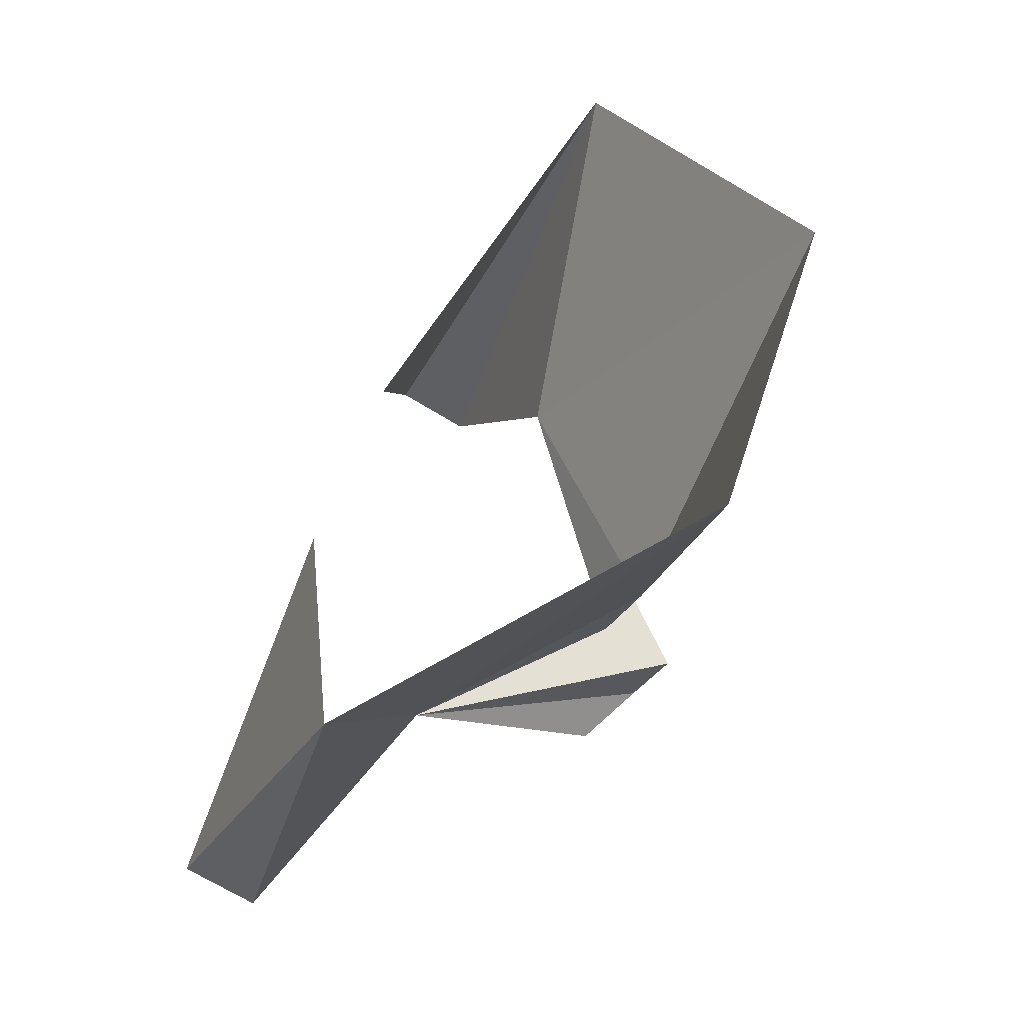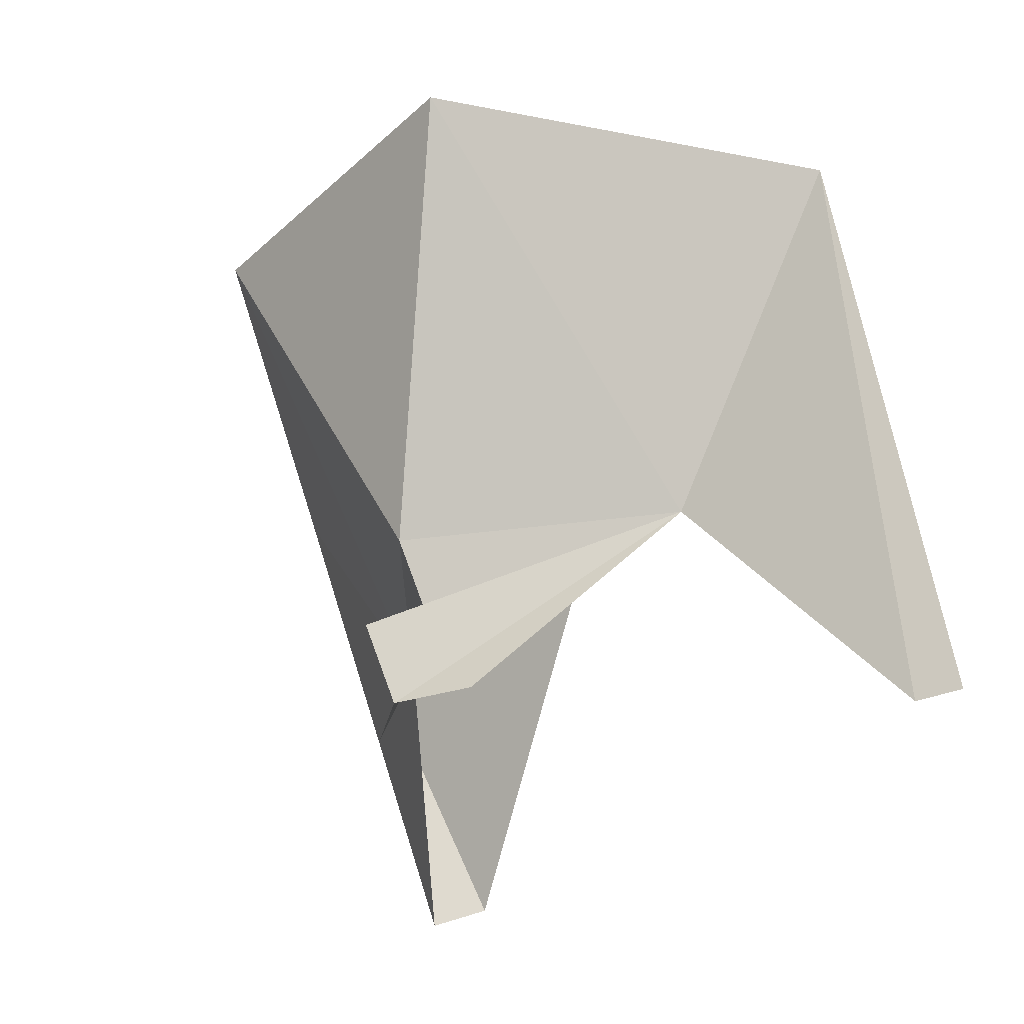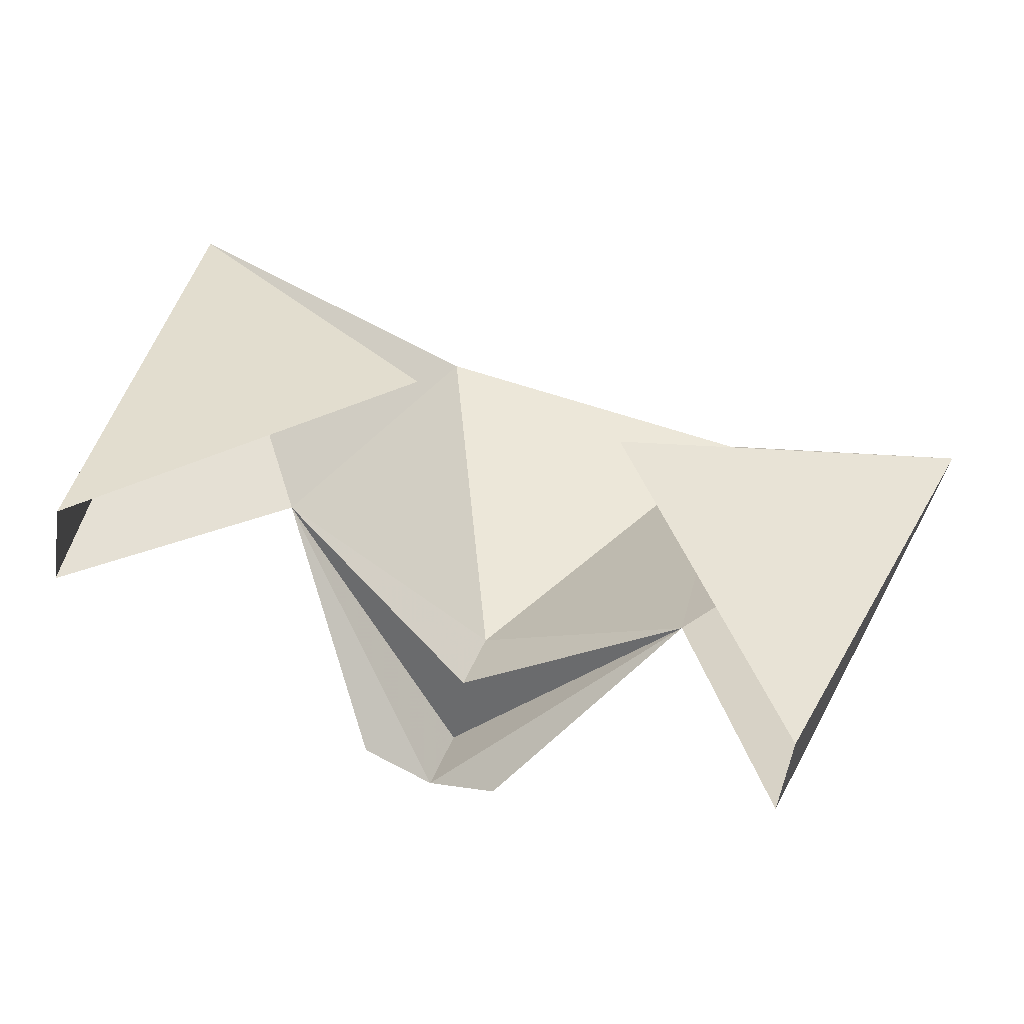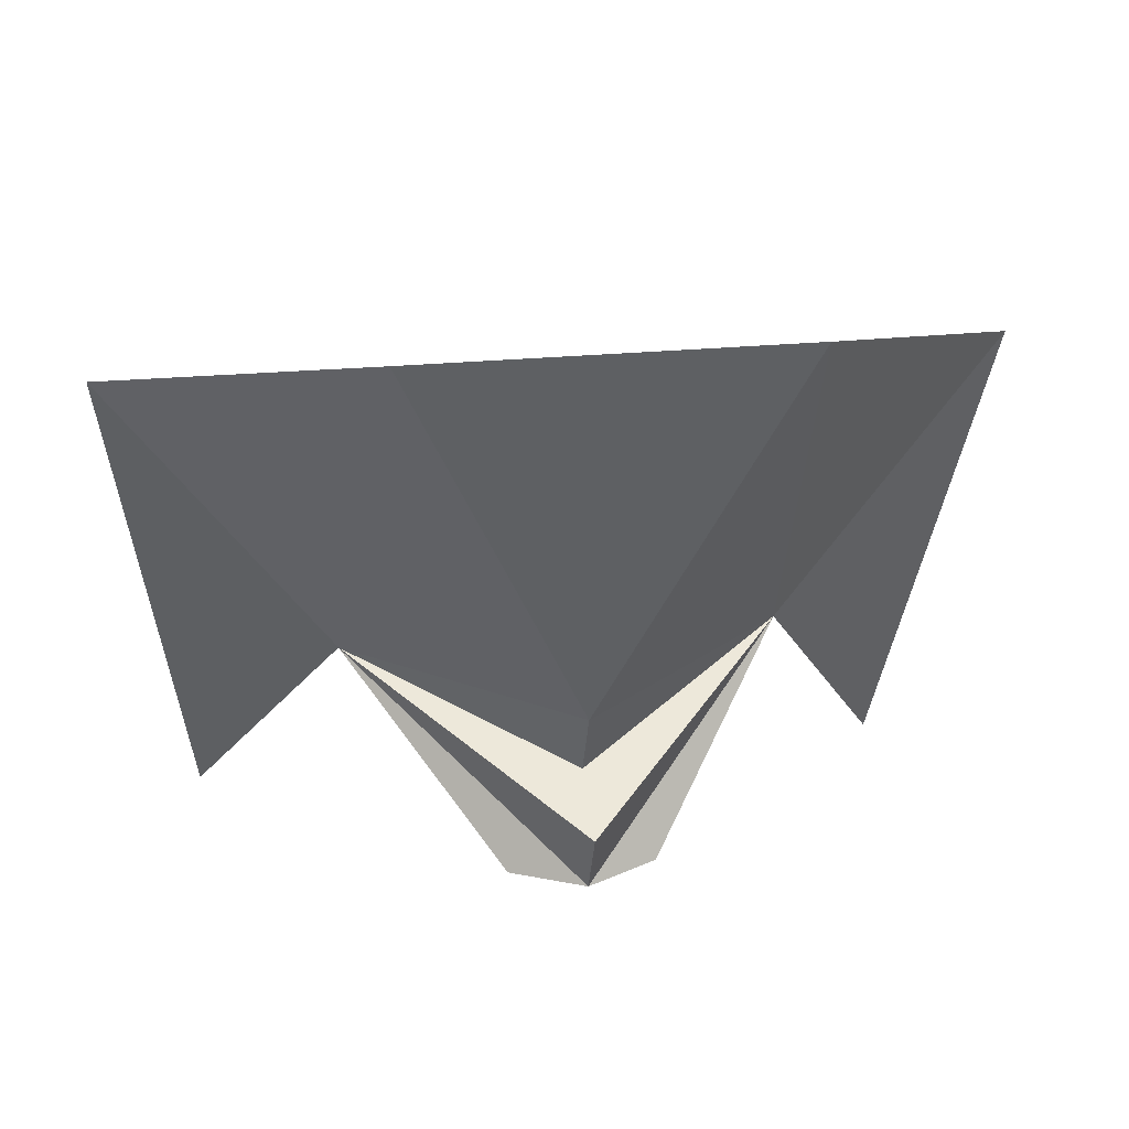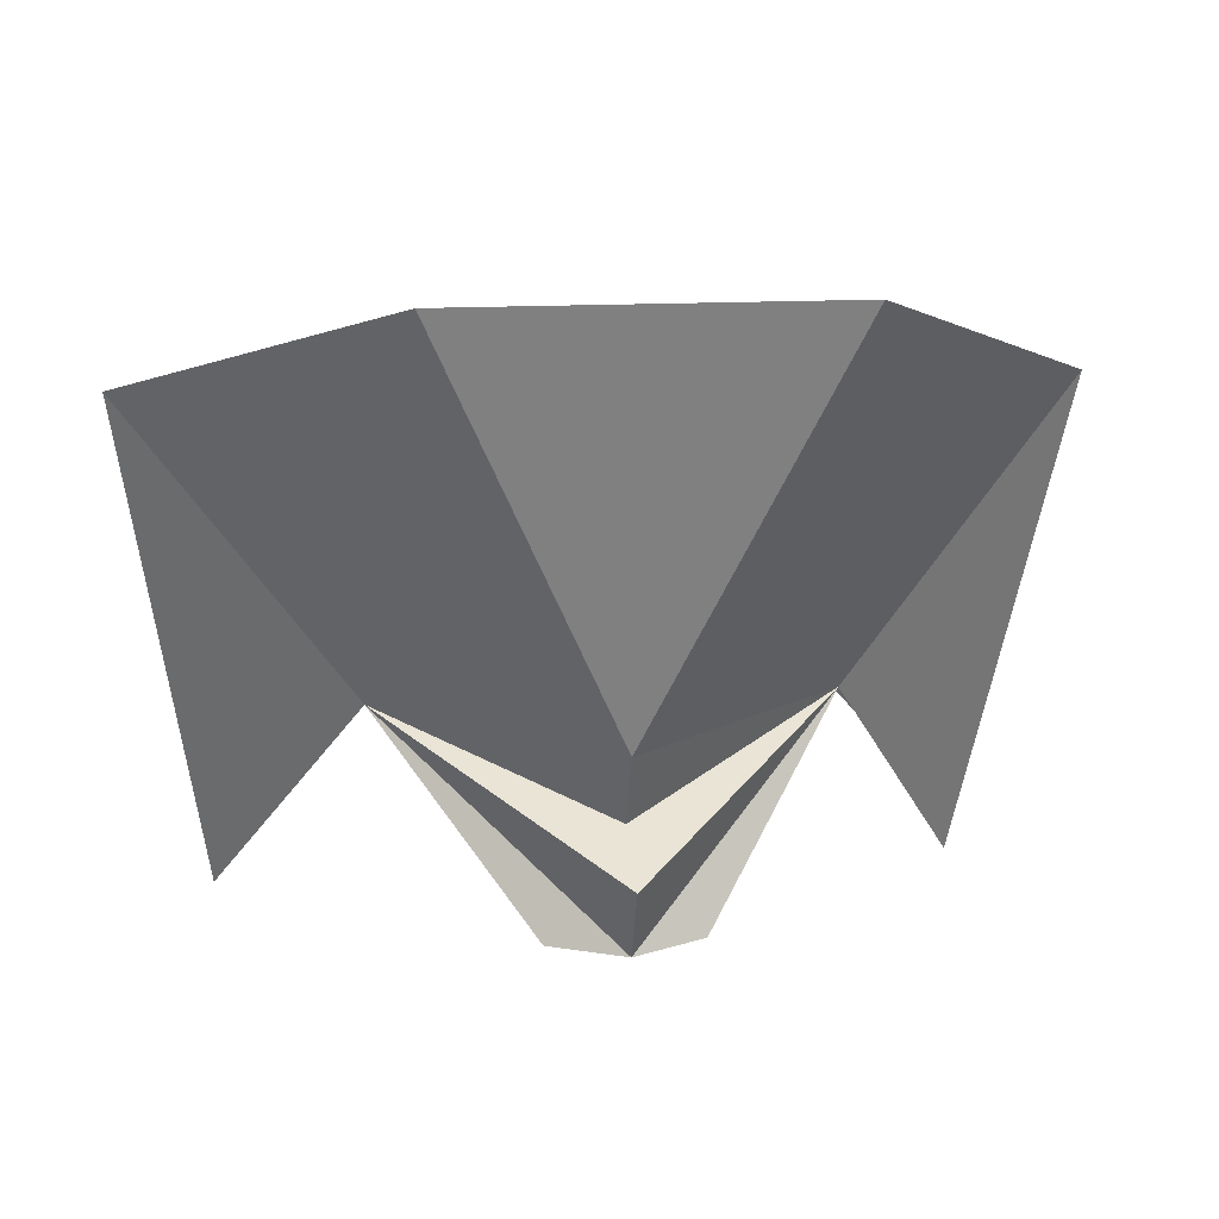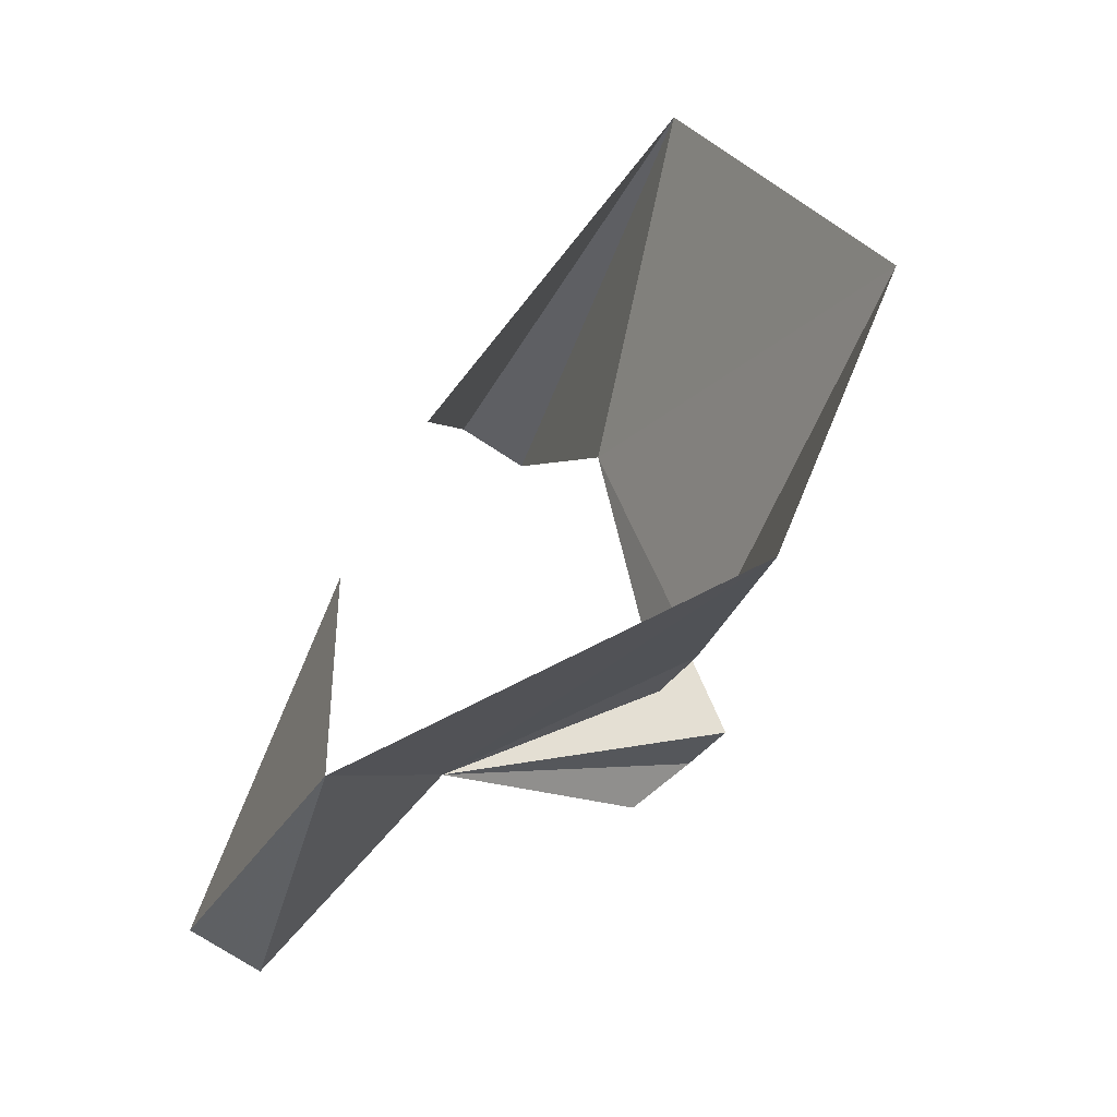
<metadata>
{"format":"obj","ext":"obj","renderer":"f3d","projection":"perspective","resolution":1024,"background":"white","views":[{"elev":50.2,"azim":107.1,"up":"+Y"},{"elev":-31.9,"azim":-129.1,"up":"+Y"},{"elev":61.3,"azim":19.1,"up":"+Z"},{"elev":25.5,"azim":171.0,"up":"+Y"},{"elev":14.9,"azim":172.5,"up":"+Y"},{"elev":49.8,"azim":110.4,"up":"+Y"}]}
</metadata>
<code>
v 0.04688 -1.344 -0.1016
v 0 -1.344 -0.1406
v 0.03906 -1.258 -0.1641
v 0.09375 -1.281 -0.1016
v 0.07812 -1.391 -0.07031
v 0.07812 -1.383 -0.05469
v 0.02344 -1.32 -0.07031
v -0.03906 -1.258 -0.1641
v -0.04688 -1.344 -0.1016
v -0.09375 -1.281 -0.1016
v -0.07812 -1.391 -0.07031
v -0.07812 -1.383 -0.05469
v -0.02344 -1.32 -0.07031
v 0 -1.367 -0.1484
v 0 -1.383 -0.1406
v -0.01562 -1.383 -0.1328
v 0.01562 -1.383 -0.1328
v 0 -1.359 -0.1328
f 1 2 3
f 1 3 4
f 1 4 5
f 5 4 4
f 5 4 6
f 6 4 7
f 8 2 9
f 8 9 10
f 10 9 11
f 10 11 12
f 10 12 13
f 9 14 15
f 9 15 16
f 15 1 17
f 1 15 14
f 1 14 18
f 1 18 2
f 2 18 9
f 9 18 14
f 10 11 10
f 2 8 3

</code>
